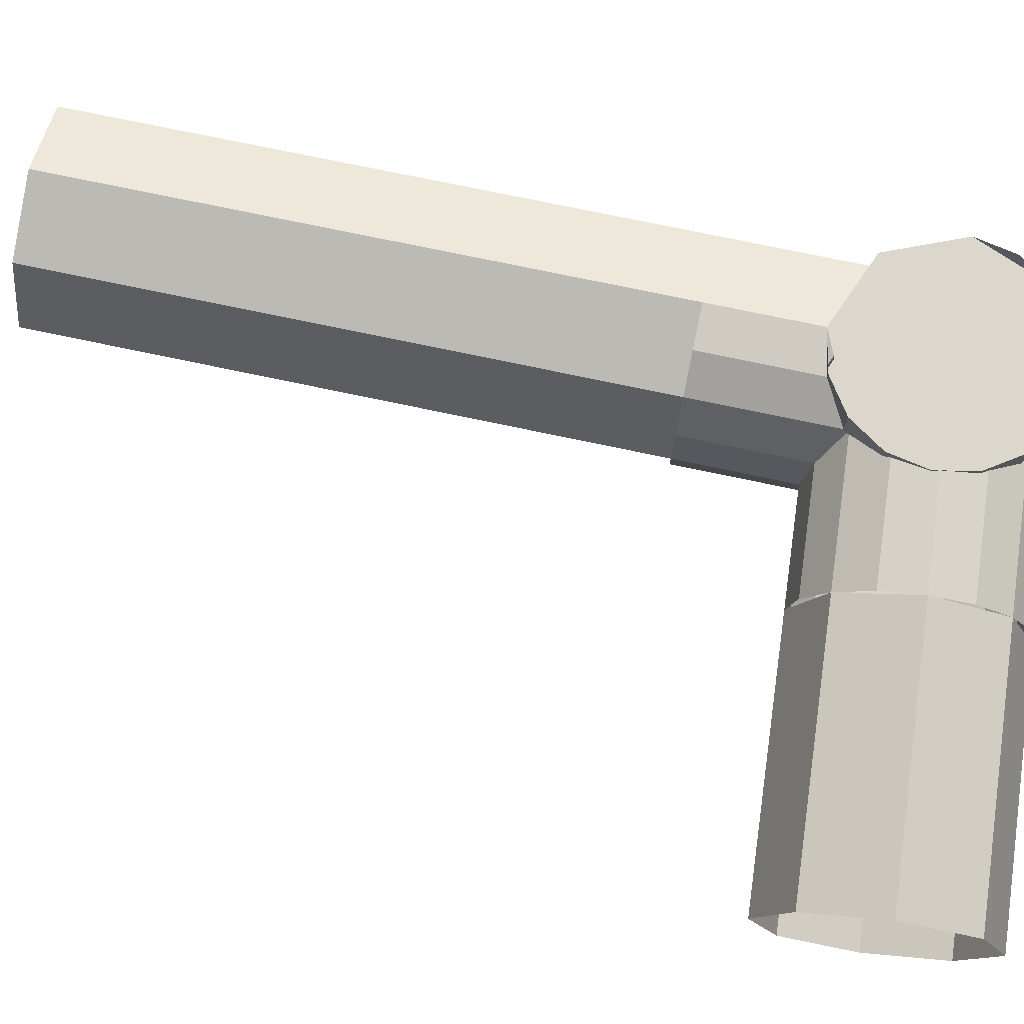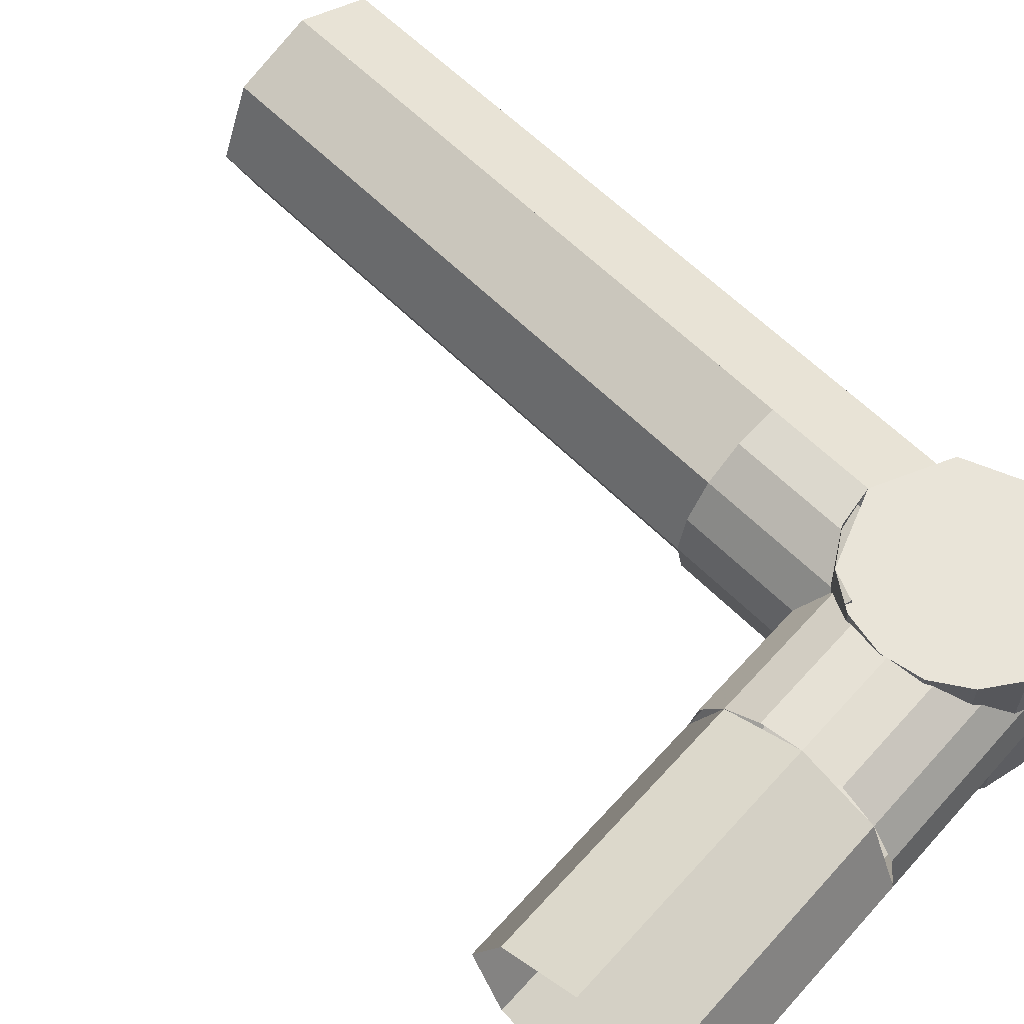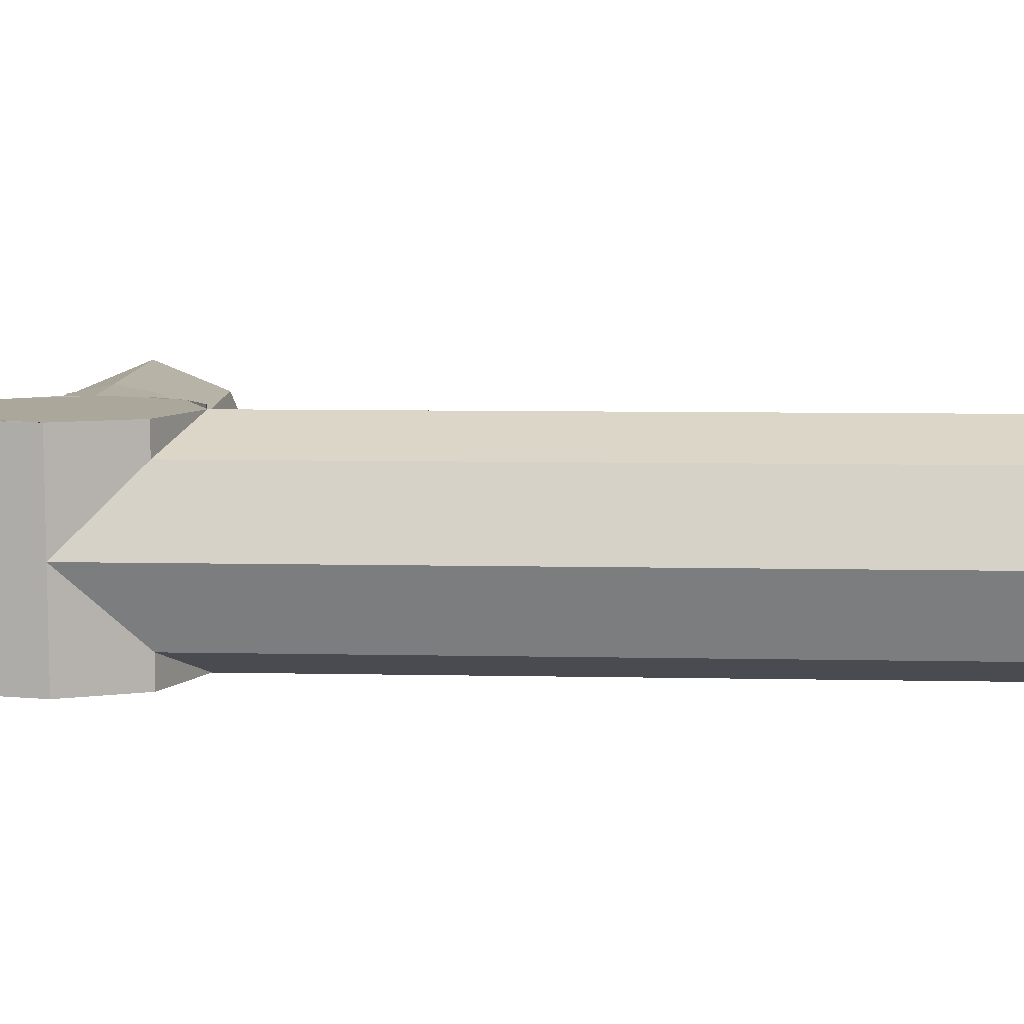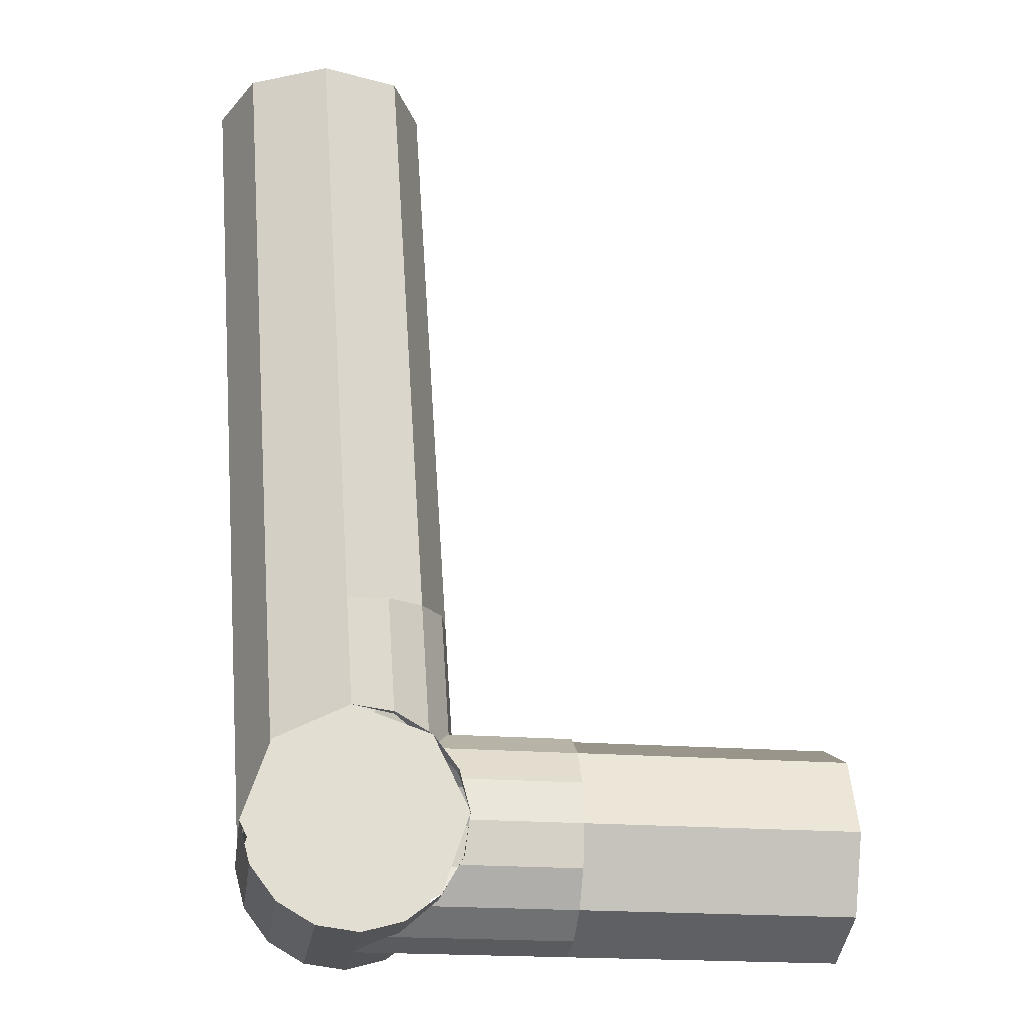
<metadata>
{"format":"obj","ext":"obj","renderer":"f3d","projection":"perspective","resolution":1024,"background":"white","views":[{"elev":73.4,"azim":98.2,"up":"+Y"},{"elev":60.6,"azim":131.8,"up":"+Y"},{"elev":8.1,"azim":-90.6,"up":"+Y"},{"elev":-21.3,"azim":-8.0,"up":"+Z"}]}
</metadata>
<code>
v 0.1895 -0.1873 -0.06408
v 0.4 -0.1848 -0.07654
v 0.4 -0.2 0
v 0.1978 -0.2 0
v 0.1895 -0.1873 -0.06408
v 0.1823 -0.1848 -0.07654
v 0.4 -0.1848 -0.07654
v 0.4 -0.1848 -0.07654
v 0.1823 -0.1848 -0.07654
v 0.1505 -0.1479 -0.1317
v 0.1505 -0.1479 -0.1317
v 0.1379 -0.1414 -0.1414
v 0.4 -0.1414 -0.1414
v 0.4 -0.1848 -0.07654
v 0.4 -0.1414 -0.1414
v 0.1379 -0.1414 -0.1414
v 0.08866 -0.08477 -0.1793
v 0.08866 -0.08477 -0.1793
v 0.06822 -0.07654 -0.1848
v 0.4 -0.07654 -0.1848
v 0.4 -0.1414 -0.1414
v 0.06822 -0.07654 -0.1848
v 0.02 -0.01129 -0.1978
v 0.02 0 -0.2
v 0.4 -0.07654 -0.1848
v 0.02 0 -0.2
v 0.02 -0.01129 -0.1978
v 0.0133 0 -0.1996
v 0.02 0 -0.2
v 0.4 0 -0.2
v 0.4 -0.07654 -0.1848
v 0.1895 -0.2 -0.06408
v 0.1895 -0.1873 -0.06408
v 0.1978 -0.2 0
v 0.1895 -0.2 -0.06408
v 0.1505 -0.2 -0.1317
v 0.1505 -0.1479 -0.1317
v 0.1823 -0.1848 -0.07654
v 0.1823 -0.1848 -0.07654
v 0.1895 -0.1873 -0.06408
v 0.1895 -0.2 -0.06408
v 0.1379 -0.1414 -0.1414
v 0.1505 -0.1479 -0.1317
v 0.1505 -0.2 -0.1317
v 0.1505 -0.2 -0.1317
v 0.08866 -0.2 -0.1793
v 0.08866 -0.08477 -0.1793
v 0.1379 -0.1414 -0.1414
v 0.06822 -0.07654 -0.1848
v 0.08866 -0.08477 -0.1793
v 0.08866 -0.2 -0.1793
v 0.08866 -0.2 -0.1793
v 0.0133 -0.2 -0.1996
v 0.02 -0.01129 -0.1978
v 0.06822 -0.07654 -0.1848
v 0.0133 0 -0.1996
v 0.02 -0.01129 -0.1978
v 0.0133 -0.2 -0.1996
v -0.06408 -0.2 -0.1895
v -0.06408 0 -0.1895
v 0.0133 0 -0.1996
v 0.0133 -0.2 -0.1996
v -0.1317 -0.2 -0.1505
v -0.1317 0 -0.1505
v -0.06408 0 -0.1895
v -0.06408 -0.2 -0.1895
v -0.1793 -0.2 -0.08866
v -0.1793 0 -0.08866
v -0.1317 0 -0.1505
v -0.1317 -0.2 -0.1505
v -0.1996 -0.2 -0.0133
v -0.1996 0 -0.0133
v -0.1793 0 -0.08866
v -0.1793 -0.2 -0.08866
v 0.1895 0.1873 -0.06408
v 0.4 0.1848 -0.07654
v 0.4 0.2 0
v 0.1978 0.2 0
v 0.1895 0.1873 -0.06408
v 0.1823 0.1848 -0.07654
v 0.4 0.1848 -0.07654
v 0.4 0.1848 -0.07654
v 0.1823 0.1848 -0.07654
v 0.1505 0.1479 -0.1317
v 0.1505 0.1479 -0.1317
v 0.1379 0.1414 -0.1414
v 0.4 0.1414 -0.1414
v 0.4 0.1848 -0.07654
v 0.4 0.1414 -0.1414
v 0.1379 0.1414 -0.1414
v 0.08866 0.08477 -0.1793
v 0.08866 0.08477 -0.1793
v 0.06822 0.07654 -0.1848
v 0.4 0.07654 -0.1848
v 0.4 0.1414 -0.1414
v 0.06822 0.07654 -0.1848
v 0.02 0.01129 -0.1978
v 0.02 0 -0.2
v 0.4 0.07654 -0.1848
v 0.02 0 -0.2
v 0.02 0.01129 -0.1978
v 0.0133 0 -0.1996
v 0.02 0 -0.2
v 0.4 0 -0.2
v 0.4 0.07654 -0.1848
v 0.1895 0.2 -0.06408
v 0.1895 0.1873 -0.06408
v 0.1978 0.2 0
v 0.1895 0.2 -0.06408
v 0.1505 0.2 -0.1317
v 0.1505 0.1479 -0.1317
v 0.1823 0.1848 -0.07654
v 0.1823 0.1848 -0.07654
v 0.1895 0.1873 -0.06408
v 0.1895 0.2 -0.06408
v 0.1379 0.1414 -0.1414
v 0.1505 0.1479 -0.1317
v 0.1505 0.2 -0.1317
v 0.1505 0.2 -0.1317
v 0.08866 0.2 -0.1793
v 0.08866 0.08477 -0.1793
v 0.1379 0.1414 -0.1414
v 0.06822 0.07654 -0.1848
v 0.08866 0.08477 -0.1793
v 0.08866 0.2 -0.1793
v 0.08866 0.2 -0.1793
v 0.0133 0.2 -0.1996
v 0.02 0.01129 -0.1978
v 0.06822 0.07654 -0.1848
v 0.0133 0 -0.1996
v 0.02 0.01129 -0.1978
v 0.0133 0.2 -0.1996
v -0.06408 0.2 -0.1895
v -0.06408 0 -0.1895
v 0.0133 0 -0.1996
v 0.0133 0.2 -0.1996
v -0.1317 0.2 -0.1505
v -0.1317 0 -0.1505
v -0.06408 0 -0.1895
v -0.06408 0.2 -0.1895
v -0.1793 0.2 -0.08866
v -0.1793 0 -0.08866
v -0.1317 0 -0.1505
v -0.1317 0.2 -0.1505
v -0.1996 0.2 -0.0133
v -0.1996 0 -0.0133
v -0.1793 0 -0.08866
v -0.1793 0.2 -0.08866
v 0.1978 -0.2 0
v 0.4 -0.2 0
v 0.4 -0.1848 0.07654
v 0.1996 -0.1974 0.0133
v 0.4 -0.1848 0.07654
v 0.1825 -0.1848 0.07654
v 0.1996 -0.1974 0.0133
v 0.1793 -0.1767 0.08866
v 0.1825 -0.1848 0.07654
v 0.4 -0.1848 0.07654
v 0.4 -0.1848 0.07654
v 0.4 -0.1414 0.1414
v 0.1387 -0.1414 0.1414
v 0.1793 -0.1767 0.08866
v 0.1358 -0.1358 0.1452
v 0.1387 -0.1414 0.1414
v 0.4 -0.1414 0.1414
v 0.1729 -0.07654 0.1848
v 0.1729 -0.07654 0.1848
v 0.4 -0.1414 0.1414
v 0.4 -0.07654 0.1848
v 0.1871 0 0.2
v 0.1729 -0.07654 0.1848
v 0.4 -0.07654 0.1848
v 0.4 0 0.2
v 0.04976 -0.1848 0.4042
v -0.02661 -0.2 0.3991
v -0.0133 -0.2 0.1996
v 0.06408 -0.1848 0.1895
v 0.1145 -0.1414 0.4085
v 0.04976 -0.1848 0.4042
v 0.06408 -0.1848 0.1895
v 0.1317 -0.1414 0.1505
v 0.1729 -0.07654 0.1848
v 0.1145 -0.1414 0.4085
v 0.1317 -0.1414 0.1505
v 0.1358 -0.1358 0.1452
v 0.1578 -0.07654 0.4114
v 0.1145 -0.1414 0.4085
v 0.1729 -0.07654 0.1848
v 0.1729 0 0.4124
v 0.1578 -0.07654 0.4114
v 0.1729 -0.07654 0.1848
v 0.1871 0 0.2
v 0.1996 -0.2 0.0133
v 0.1978 -0.2 0
v 0.1996 -0.1974 0.0133
v 0.1825 -0.1848 0.07654
v 0.1793 -0.2 0.08866
v 0.1996 -0.2 0.0133
v 0.1996 -0.1974 0.0133
v 0.1825 -0.1848 0.07654
v 0.1793 -0.1767 0.08866
v 0.1793 -0.2 0.08866
v 0.1387 -0.1414 0.1414
v 0.1317 -0.2 0.1505
v 0.1793 -0.2 0.08866
v 0.1793 -0.1767 0.08866
v 0.1387 -0.1414 0.1414
v 0.1358 -0.1358 0.1452
v 0.1317 -0.1414 0.1505
v 0.1317 -0.2 0.1505
v 0.1317 -0.1414 0.1505
v 0.06408 -0.1848 0.1895
v 0.06408 -0.2 0.1895
v 0.1317 -0.2 0.1505
v 0.06408 -0.1848 0.1895
v -0.0133 -0.2 0.1996
v 0.06408 -0.2 0.1895
v 0.1978 0.2 0
v 0.4 0.2 0
v 0.4 0.1848 0.07654
v 0.1996 0.1974 0.0133
v 0.4 0.1848 0.07654
v 0.1825 0.1848 0.07654
v 0.1996 0.1974 0.0133
v 0.1793 0.1767 0.08866
v 0.1825 0.1848 0.07654
v 0.4 0.1848 0.07654
v 0.4 0.1848 0.07654
v 0.4 0.1414 0.1414
v 0.1387 0.1414 0.1414
v 0.1793 0.1767 0.08866
v 0.1358 0.1358 0.1452
v 0.1387 0.1414 0.1414
v 0.4 0.1414 0.1414
v 0.1729 0.07654 0.1848
v 0.1729 0.07654 0.1848
v 0.4 0.1414 0.1414
v 0.4 0.07654 0.1848
v 0.1871 0 0.2
v 0.1729 0.07654 0.1848
v 0.4 0.07654 0.1848
v 0.4 0 0.2
v 0.04976 0.1848 0.4042
v -0.02661 0.2 0.3991
v -0.0133 0.2 0.1996
v 0.06408 0.1848 0.1895
v 0.1145 0.1414 0.4085
v 0.04976 0.1848 0.4042
v 0.06408 0.1848 0.1895
v 0.1317 0.1414 0.1505
v 0.1729 0.07654 0.1848
v 0.1145 0.1414 0.4085
v 0.1317 0.1414 0.1505
v 0.1358 0.1358 0.1452
v 0.1578 0.07654 0.4114
v 0.1145 0.1414 0.4085
v 0.1729 0.07654 0.1848
v 0.1729 0 0.4124
v 0.1578 0.07654 0.4114
v 0.1729 0.07654 0.1848
v 0.1871 0 0.2
v 0.1996 0.2 0.0133
v 0.1978 0.2 0
v 0.1996 0.1974 0.0133
v 0.1825 0.1848 0.07654
v 0.1793 0.2 0.08866
v 0.1996 0.2 0.0133
v 0.1996 0.1974 0.0133
v 0.1825 0.1848 0.07654
v 0.1793 0.1767 0.08866
v 0.1793 0.2 0.08866
v 0.1387 0.1414 0.1414
v 0.1317 0.2 0.1505
v 0.1793 0.2 0.08866
v 0.1793 0.1767 0.08866
v 0.1387 0.1414 0.1414
v 0.1358 0.1358 0.1452
v 0.1317 0.1414 0.1505
v 0.1317 0.2 0.1505
v 0.1317 0.1414 0.1505
v 0.06408 0.1848 0.1895
v 0.06408 0.2 0.1895
v 0.1317 0.2 0.1505
v 0.06408 0.1848 0.1895
v -0.0133 0.2 0.1996
v 0.06408 0.2 0.1895
v 0.4 -0.1414 0.1414
v 0.4 -0.2 0
v 0.9 -0.2 0
v 0.9 -0.1414 0.1414
v 0.4 0 0.2
v 0.4 -0.1414 0.1414
v 0.9 -0.1414 0.1414
v 0.9 0 0.2
v 0.4 0.1414 0.1414
v 0.4 0 0.2
v 0.9 0 0.2
v 0.9 0.1414 0.1414
v 0.4 0.2 0
v 0.4 0.1414 0.1414
v 0.9 0.1414 0.1414
v 0.9 0.2 0
v 0.4 0.1414 -0.1414
v 0.4 0.2 0
v 0.9 0.2 0
v 0.9 0.1414 -0.1414
v 0.4 0 -0.2
v 0.4 0.1414 -0.1414
v 0.9 0.1414 -0.1414
v 0.9 0 -0.2
v 0.4 -0.1414 -0.1414
v 0.4 0 -0.2
v 0.9 0 -0.2
v 0.9 -0.1414 -0.1414
v 0.4 -0.2 0
v 0.4 -0.1414 -0.1414
v 0.9 -0.1414 -0.1414
v 0.9 -0.2 0
v 0 -0.2 0
v -0.0133 -0.2 0.1996
v -0.1505 -0.2 0.1317
v 0 -0.2 0
v -0.1505 -0.2 0.1317
v -0.1996 -0.2 -0.0133
v 0 -0.2 0
v -0.1996 -0.2 -0.0133
v -0.1317 -0.2 -0.1505
v 0 -0.2 0
v -0.1317 -0.2 -0.1505
v 0.0133 -0.2 -0.1996
v 0 -0.2 0
v 0.0133 -0.2 -0.1996
v 0.1505 -0.2 -0.1317
v 0 -0.2 0
v 0.1505 -0.2 -0.1317
v 0.1996 -0.2 0.0133
v 0 -0.2 0
v 0.1996 -0.2 0.0133
v 0.1317 -0.2 0.1505
v 0 -0.2 0
v 0.1317 -0.2 0.1505
v -0.0133 -0.2 0.1996
v 0.1145 0.1414 0.4085
v -0.0266 0.2 0.3991
v -0.09999 0.2 1.5
v 0.04111 0.1414 1.509
v 0.173 0 0.4124
v 0.1145 0.1414 0.4085
v 0.04111 0.1414 1.509
v 0.09956 0 1.513
v 0.1145 -0.1414 0.4085
v 0.173 0 0.4124
v 0.09956 0 1.513
v 0.04111 -0.1414 1.509
v -0.0266 -0.2 0.3991
v 0.1145 -0.1414 0.4085
v 0.04111 -0.1414 1.509
v -0.09999 -0.2 1.5
v -0.1544 -0.1414 0.1901
v -0.0133 -0.2 0.1996
v -0.1 -0.2 1.5
v -0.2411 -0.1414 1.491
v -0.2129 0 0.1862
v -0.1544 -0.1414 0.1901
v -0.2411 -0.1414 1.491
v -0.2996 0 1.487
v -0.1544 0.1414 0.1901
v -0.2129 0 0.1862
v -0.2996 0 1.487
v -0.2411 0.1414 1.491
v -0.0133 0.2 0.1996
v -0.1544 0.1414 0.1901
v -0.2411 0.1414 1.491
v -0.1 0.2 1.5
v -0.1544 -0.1414 0.1901
v -0.0133 -0.2 0.1996
v -0.1505 -0.1414 0.1317
v -0.2129 0 0.1862
v -0.1544 -0.1414 0.1901
v -0.1505 -0.1414 0.1317
v -0.1996 0 -0.01331
v -0.1505 -0.2 0.1317
v -0.0133 -0.2 0.1996
v -0.1505 -0.1414 0.1317
v -0.1996 -0.2 -0.0133
v -0.1505 -0.2 0.1317
v -0.1505 -0.1414 0.1317
v -0.1996 0 -0.0133
v -0.1544 0.1414 0.1901
v -0.0133 0.2 0.1996
v -0.1505 0.1414 0.1317
v -0.2129 0 0.1862
v -0.1544 0.1414 0.1901
v -0.1505 0.1414 0.1317
v -0.1996 0 -0.01331
v -0.1505 0.2 0.1317
v -0.0133 0.2 0.1996
v -0.1505 0.1414 0.1317
v -0.1996 0.2 -0.0133
v -0.1505 0.2 0.1317
v -0.1505 0.1414 0.1317
v -0.1996 0 -0.0133
v 0 0.2 0
v -0.0133 0.2 0.1996
v -0.1505 0.2 0.1317
v 0 0.2 0
v -0.1505 0.2 0.1317
v -0.1996 0.2 -0.0133
v 0 0.2 0
v -0.1996 0.2 -0.0133
v -0.1317 0.2 -0.1505
v 0 0.2 0
v -0.1317 0.2 -0.1505
v 0.0133 0.2 -0.1996
v 0 0.2 0
v 0.0133 0.2 -0.1996
v 0.1505 0.2 -0.1317
v 0 0.2 0
v 0.1505 0.2 -0.1317
v 0.1996 0.2 0.0133
v 0 0.2 0
v 0.1996 0.2 0.0133
v 0.1317 0.2 0.1505
v 0 0.2 0
v 0.1317 0.2 0.1505
v -0.0133 0.2 0.1996
g mesh7218234
f 1 2 3
f 3 4 1
f 5 6 7
f 8 9 10
f 11 12 13
f 13 14 11
f 15 16 17
f 18 19 20
f 20 21 18
f 22 23 24
f 24 25 22
f 26 27 28
f 29 30 31
f 32 33 34
f 35 36 37
f 37 38 35
f 39 40 41
f 42 43 44
f 45 46 47
f 47 48 45
f 49 50 51
f 52 53 54
f 54 55 52
f 56 57 58
f 59 60 61
f 61 62 59
f 63 64 65
f 65 66 63
f 67 68 69
f 69 70 67
f 71 72 73
f 73 74 71
g mesh7218236
f 75 77 76
f 77 75 78
f 79 81 80
f 82 84 83
f 85 87 86
f 87 85 88
f 89 91 90
f 92 94 93
f 94 92 95
f 96 98 97
f 98 96 99
f 100 102 101
f 103 105 104
f 106 108 107
f 109 111 110
f 111 109 112
f 113 115 114
f 116 118 117
f 119 121 120
f 121 119 122
f 123 125 124
f 126 128 127
f 128 126 129
f 130 132 131
f 133 135 134
f 135 133 136
f 137 139 138
f 139 137 140
f 141 143 142
f 143 141 144
f 145 147 146
f 147 145 148
g mesh7218238
f 149 150 151
f 151 152 149
f 153 154 155
f 156 157 158
f 159 160 161
f 161 162 159
f 163 164 165
f 165 166 163
f 167 168 169
f 170 171 172
f 172 173 170
g mesh7218239
f 174 175 176
f 176 177 174
f 178 179 180
f 180 181 178
f 182 183 184
f 184 185 182
f 186 187 188
f 189 190 191
f 191 192 189
g mesh7218240
f 193 194 195
f 196 197 198
f 198 199 196
f 200 201 202
f 203 204 205
f 205 206 203
f 207 208 209
f 209 210 207
f 211 212 213
f 213 214 211
f 215 216 217
g mesh7218242
f 218 220 219
f 220 218 221
f 222 224 223
f 225 227 226
f 228 230 229
f 230 228 231
f 232 234 233
f 234 232 235
f 236 238 237
f 239 241 240
f 241 239 242
g mesh7218243
f 243 245 244
f 245 243 246
f 247 249 248
f 249 247 250
f 251 253 252
f 253 251 254
f 255 257 256
f 258 260 259
f 260 258 261
g mesh7218244
f 262 264 263
f 265 267 266
f 267 265 268
f 269 271 270
f 272 274 273
f 274 272 275
f 276 278 277
f 278 276 279
f 280 282 281
f 282 280 283
f 284 286 285
g mesh7218246
f 287 288 289
f 289 290 287
f 291 292 293
f 293 294 291
f 295 296 297
f 297 298 295
f 299 300 301
f 301 302 299
f 303 304 305
f 305 306 303
f 307 308 309
f 309 310 307
f 311 312 313
f 313 314 311
f 315 316 317
f 317 318 315
g mesh7218248
f 319 320 321
f 322 323 324
f 325 326 327
f 328 329 330
f 331 332 333
f 334 335 336
f 337 338 339
f 340 341 342
g mesh7218250
f 343 344 345
f 345 346 343
f 347 348 349
f 349 350 347
f 351 352 353
f 353 354 351
f 355 356 357
f 357 358 355
g mesh7218252
f 359 360 361
f 361 362 359
f 363 364 365
f 365 366 363
f 367 368 369
f 369 370 367
f 371 372 373
f 373 374 371
g mesh7218255
f 375 377 376
f 378 380 379
f 380 378 381
g mesh7218257
f 382 383 384
f 385 386 387
f 387 388 385
g mesh7218260
f 389 390 391
f 392 393 394
f 394 395 392
g mesh7218262
f 396 398 397
f 399 401 400
f 401 399 402
g mesh7218266
f 403 405 404
f 406 408 407
f 409 411 410
f 412 414 413
f 415 417 416
f 418 420 419
f 421 423 422
f 424 426 425

</code>
